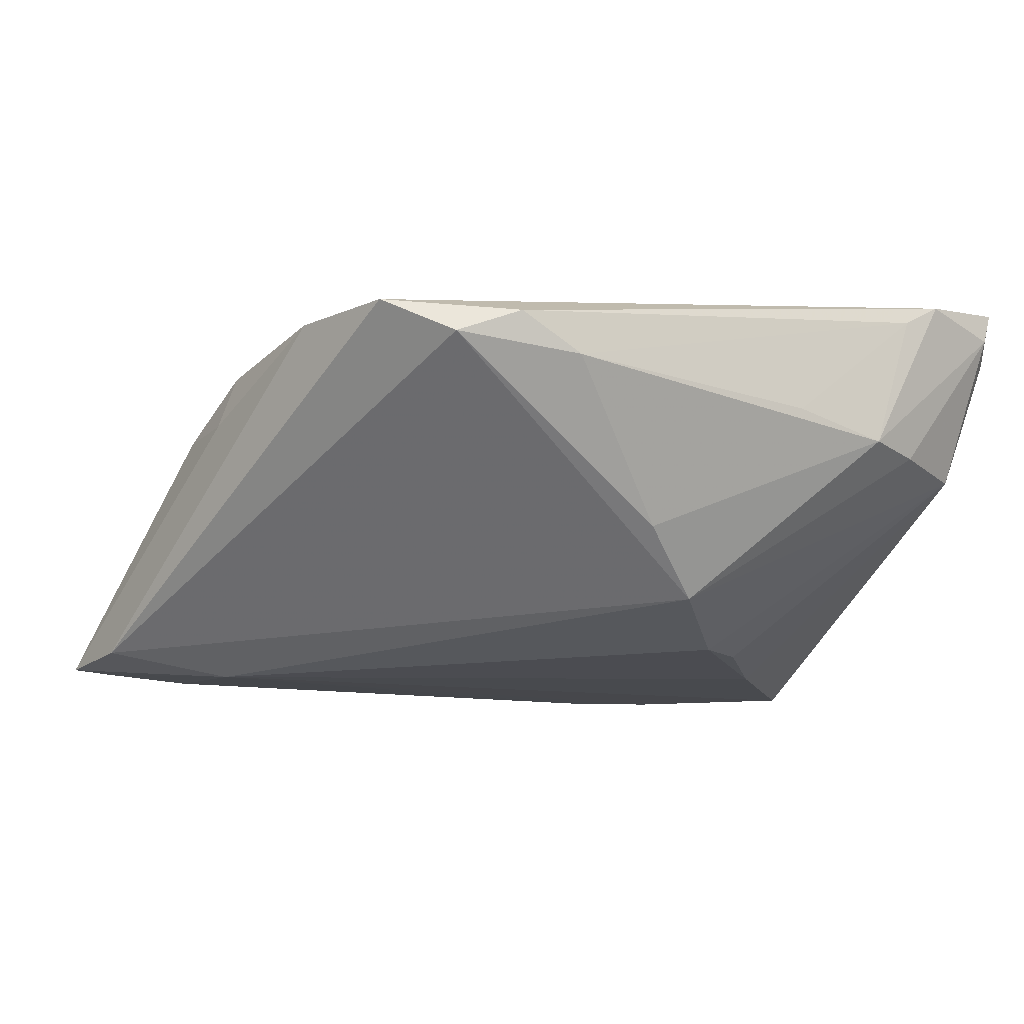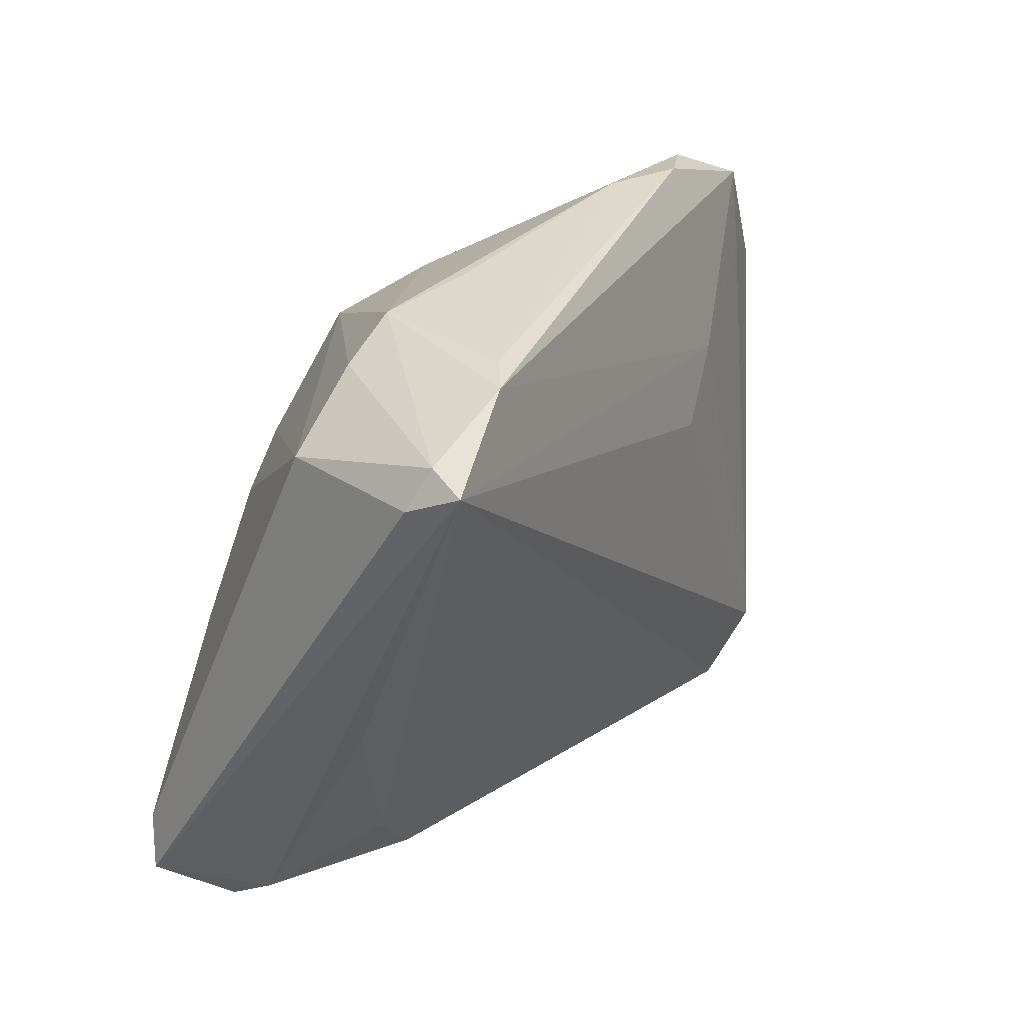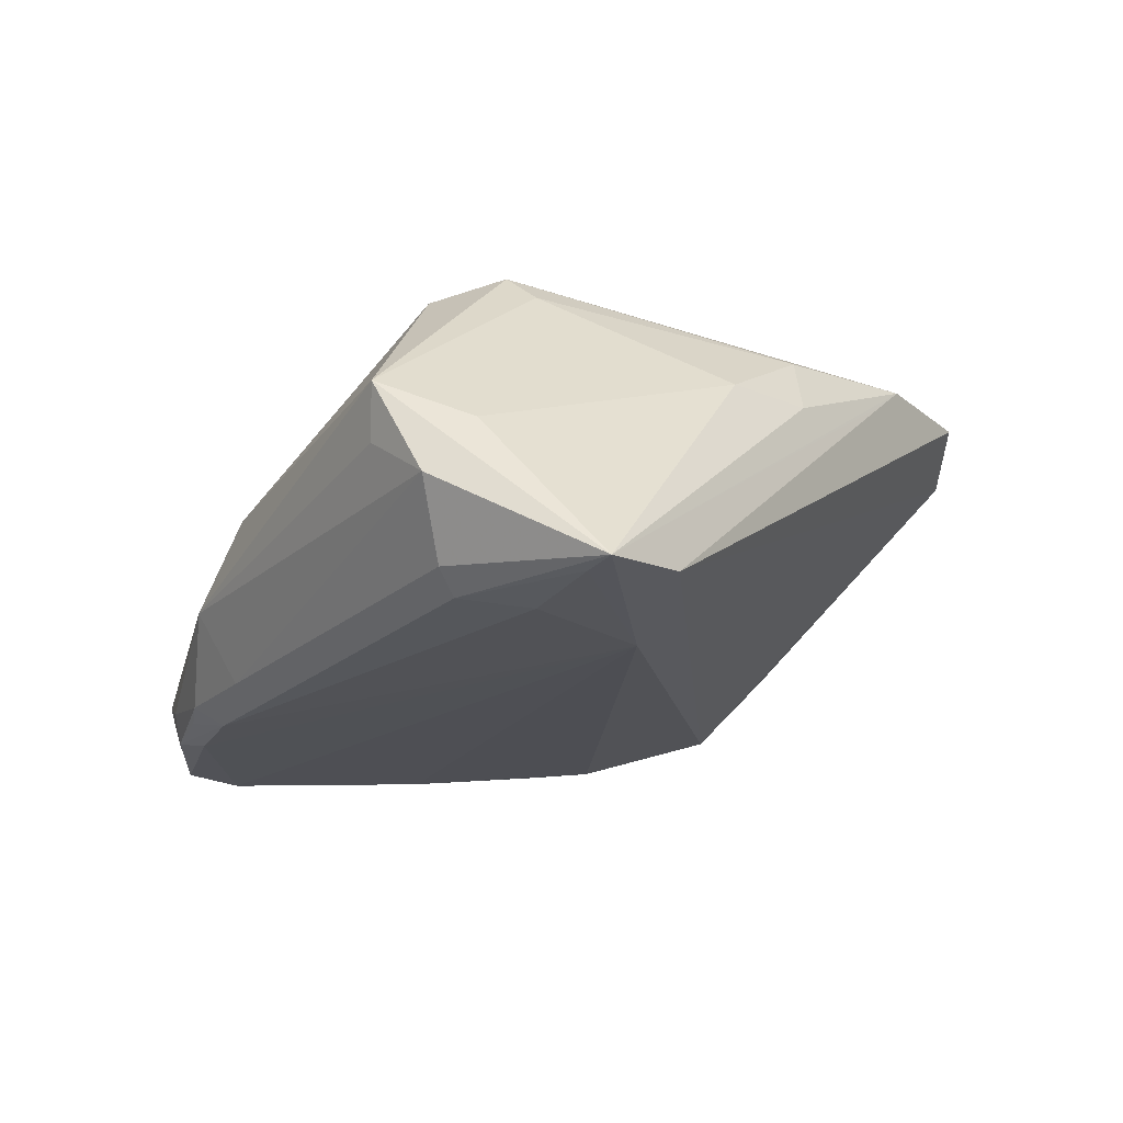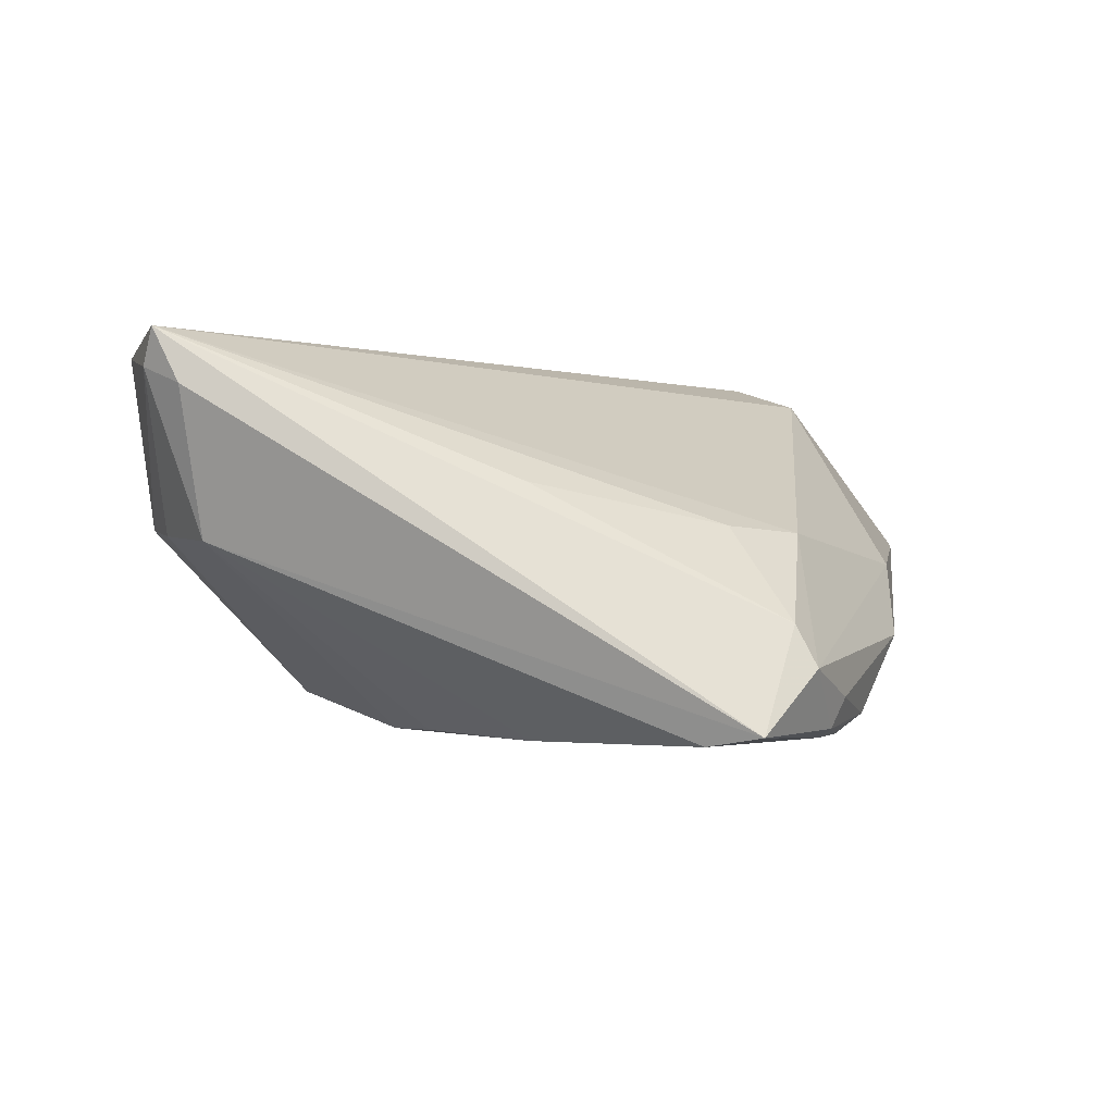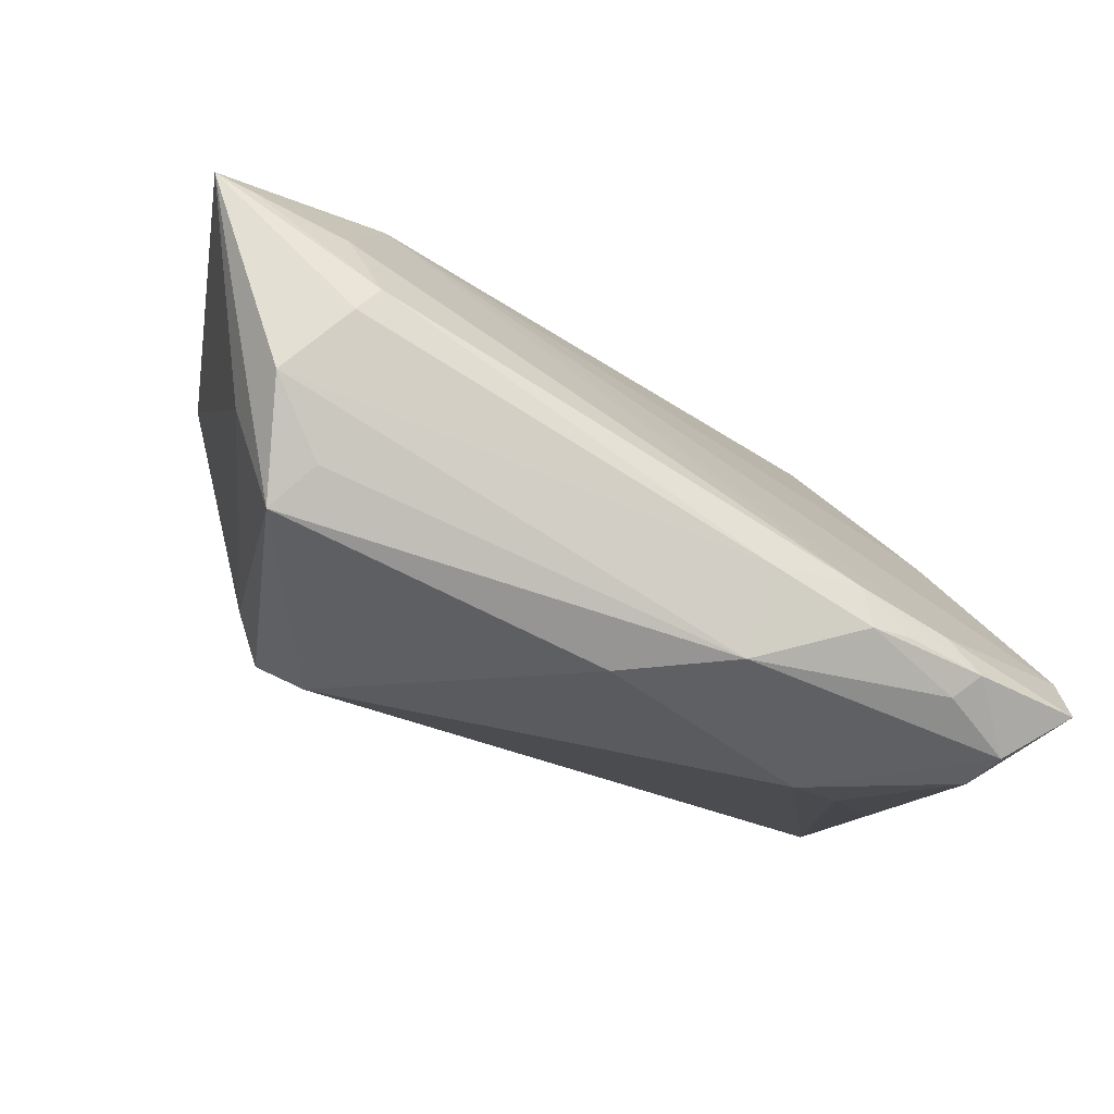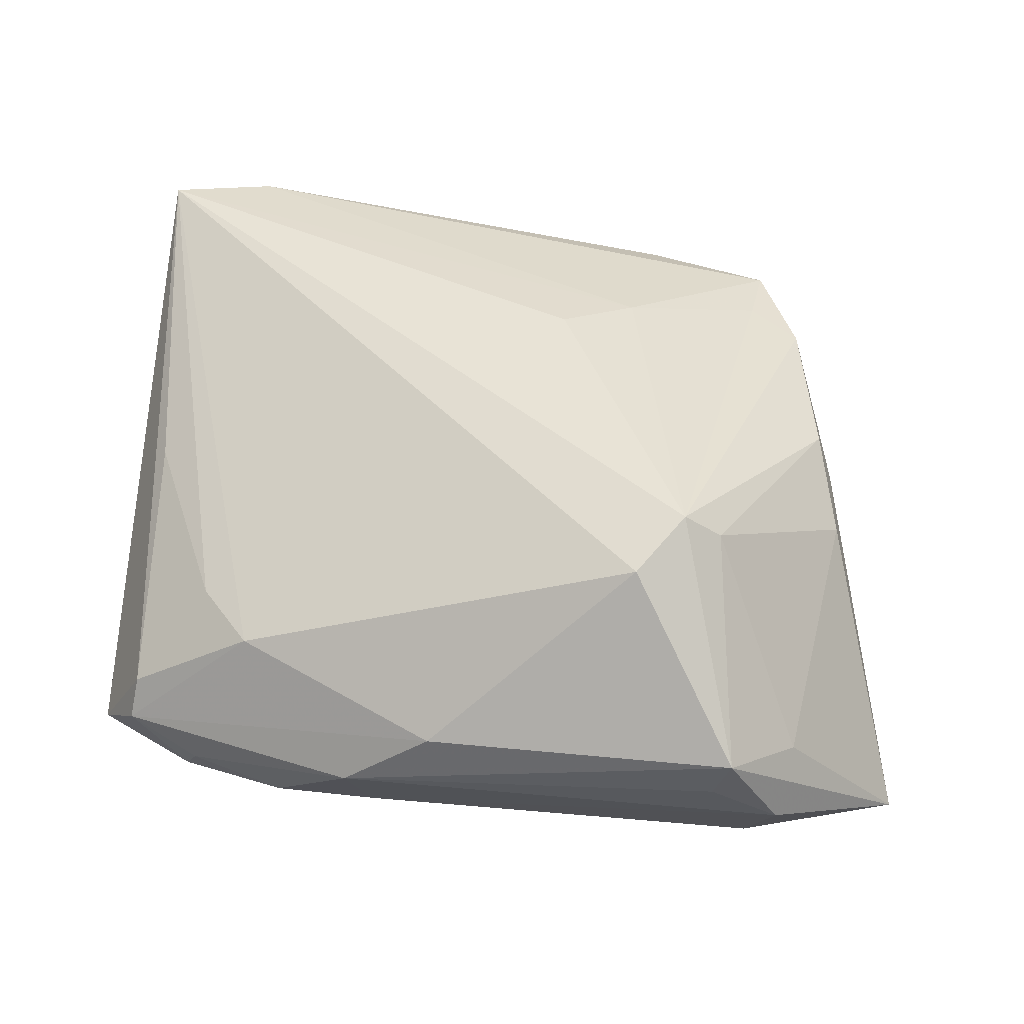
<metadata>
{"format":"obj","ext":"obj","renderer":"f3d","projection":"perspective","resolution":1024,"background":"white","views":[{"elev":-13.4,"azim":158.4,"up":"+Z"},{"elev":31.8,"azim":-61.8,"up":"+Y"},{"elev":-19.8,"azim":58.1,"up":"+Z"},{"elev":-1.3,"azim":-84.4,"up":"+Z"},{"elev":-76.6,"azim":147.9,"up":"+Y"},{"elev":43.5,"azim":7.1,"up":"+Z"}]}
</metadata>
<code>
v 0.01446 0.02289 0.02057
v 0.03482 -0.03519 -0.02151
v -0.03581 -0.03345 -0.02143
v 0.05141 -0.02884 -0.0222
v -0.04022 0.04114 0.001548
v 0.03328 -0.04507 0.002238
v -0.02829 0.01255 -0.02118
v 0.03762 -0.01358 -0.02398
v -0.01697 -0.04298 -0.009935
v -0.02184 0.01767 -0.02134
v 0.04439 0.005677 0.006553
v 0.0412 -0.03627 -0.002955
v 0.02949 -0.02183 0.01991
v -0.04116 -0.0347 -0.02012
v -0.005066 0.03578 -0.009324
v -0.04795 -0.03067 -0.00837
v -0.02735 -0.03857 -0.01901
v -0.04951 -0.001407 0.007187
v 0.03947 0.02199 0.01261
v -0.03893 -0.02329 0.002611
v -0.03196 -0.03112 0.001952
v 0.03175 0.02947 0.01659
v -0.03937 -0.03634 -0.01666
v -0.005713 -0.0426 -0.001202
v -0.03733 -0.0006373 -0.0219
v -0.0487 -0.0332 -0.01323
v 0.0559 -0.02883 -0.02183
v -0.01448 -0.03861 -0.01907
v -0.0536 0.04021 0.01968
v 0.01939 -0.03079 0.02104
v -0.02468 -0.03556 -0.02158
v -0.0559 0.03567 0.01768
v 0.05284 -0.01836 -0.02076
v 0.04541 -0.004907 0.00665
v -0.01258 0.03061 -0.0173
v -0.05286 -0.02104 -0.02153
v -0.03819 0.04507 0.01897
v -0.03159 -0.03689 -0.01987
v 0.03272 0.0388 0.01519
v 0.04028 -0.02824 -0.023
v 0.02439 0.04339 0.01084
v 0.0397 -0.04205 -0.009991
v 0.0422 0.006167 0.01313
v -0.05465 -0.02741 -0.02043
v 0.01643 0.04507 0.01388
v -0.04998 0.03444 0.0006941
v 0.03837 0.02533 0.01533
v -0.02205 0.04491 0.005541
v -0.05557 0.03875 0.02398
v -0.04299 0.04469 0.02169
v 0.005371 0.01648 0.02254
v 0.03607 -0.03782 -0.01878
v 0.02484 -0.02324 0.02398
v 0.008658 0.04507 0.009177
v -0.03337 0.04461 0.002429
v 0.03121 -0.04391 -0.004139
f 12 6 27
f 30 6 53
f 30 53 49
f 49 21 30
f 44 46 36
f 27 8 33
f 33 8 35
f 35 41 33
f 28 9 17
f 17 31 28
f 27 6 42
f 42 52 27
f 42 28 52
f 9 28 42
f 24 9 6
f 6 30 24
f 24 30 21
f 32 44 49
f 46 44 32
f 26 24 21
f 9 24 26
f 40 31 8
f 14 26 44
f 3 44 36
f 3 36 8
f 8 31 3
f 3 14 44
f 31 14 3
f 34 12 27
f 49 53 51
f 19 47 27
f 27 33 19
f 19 33 47
f 39 33 41
f 47 33 39
f 41 45 39
f 52 28 2
f 2 28 31
f 31 40 2
f 27 52 2
f 6 9 56
f 56 42 6
f 9 42 56
f 36 46 25
f 46 7 25
f 8 36 25
f 29 32 49
f 46 32 29
f 15 41 35
f 35 55 15
f 16 26 21
f 16 18 49
f 49 44 16
f 44 26 16
f 4 8 27
f 4 40 8
f 27 2 4
f 4 2 40
f 38 31 17
f 17 14 38
f 38 14 31
f 9 26 23
f 26 14 23
f 17 9 23
f 23 14 17
f 27 47 11
f 11 34 27
f 43 47 53
f 43 11 47
f 34 11 43
f 54 45 41
f 41 15 54
f 54 15 55
f 53 47 22
f 47 39 22
f 49 51 1
f 1 22 39
f 1 51 53
f 53 22 1
f 8 25 10
f 10 25 7
f 35 8 10
f 10 46 35
f 10 7 46
f 46 29 5
f 5 29 55
f 35 46 5
f 5 55 35
f 55 29 50
f 50 29 49
f 50 39 45
f 49 1 50
f 50 1 39
f 20 16 21
f 18 16 20
f 20 21 49
f 49 18 20
f 13 43 53
f 34 43 13
f 12 34 13
f 53 6 13
f 6 12 13
f 55 50 37
f 45 54 37
f 37 50 45
f 48 54 55
f 55 37 48
f 48 37 54

</code>
